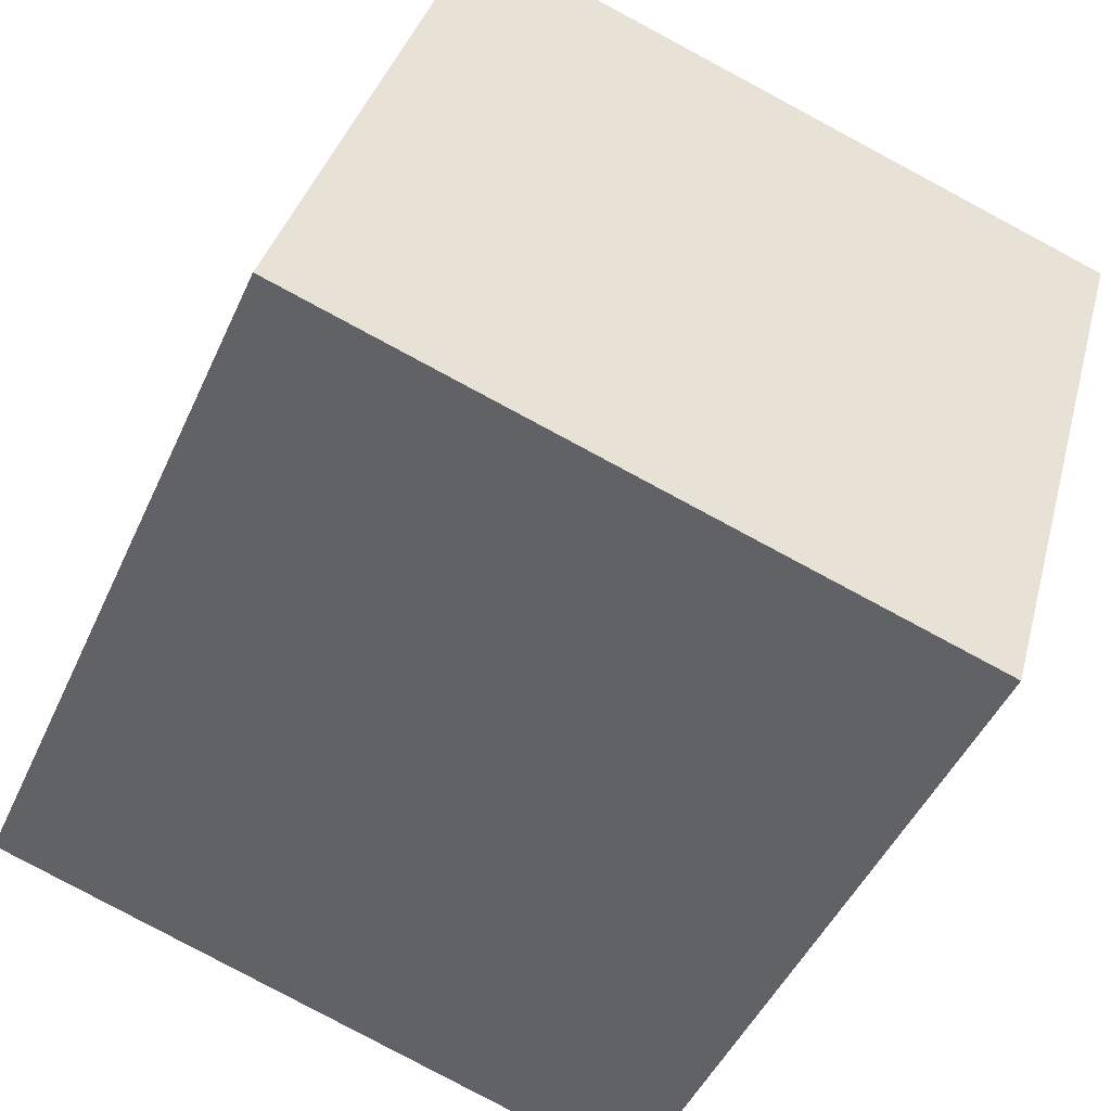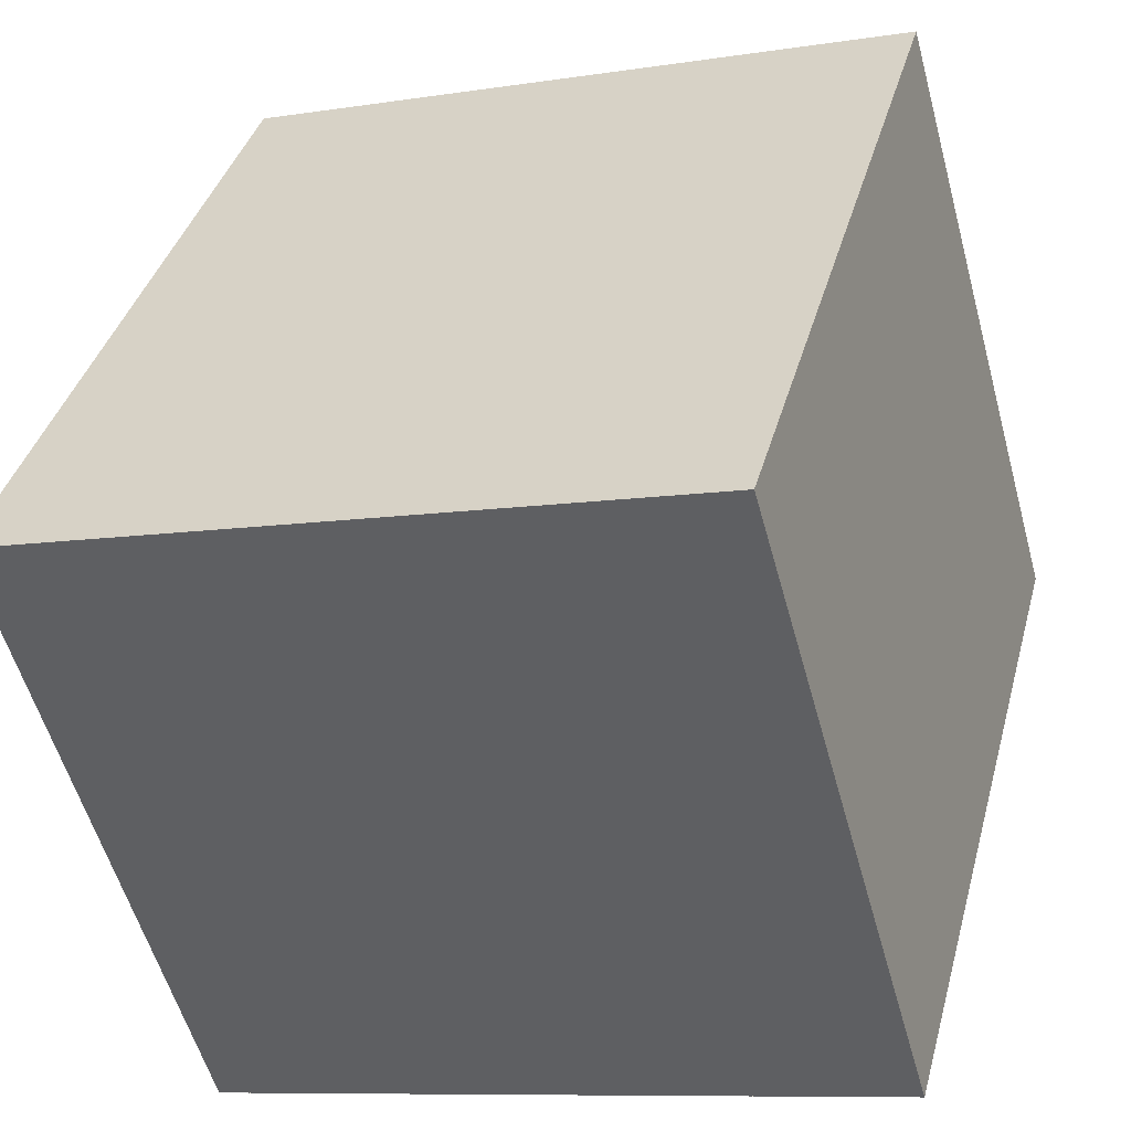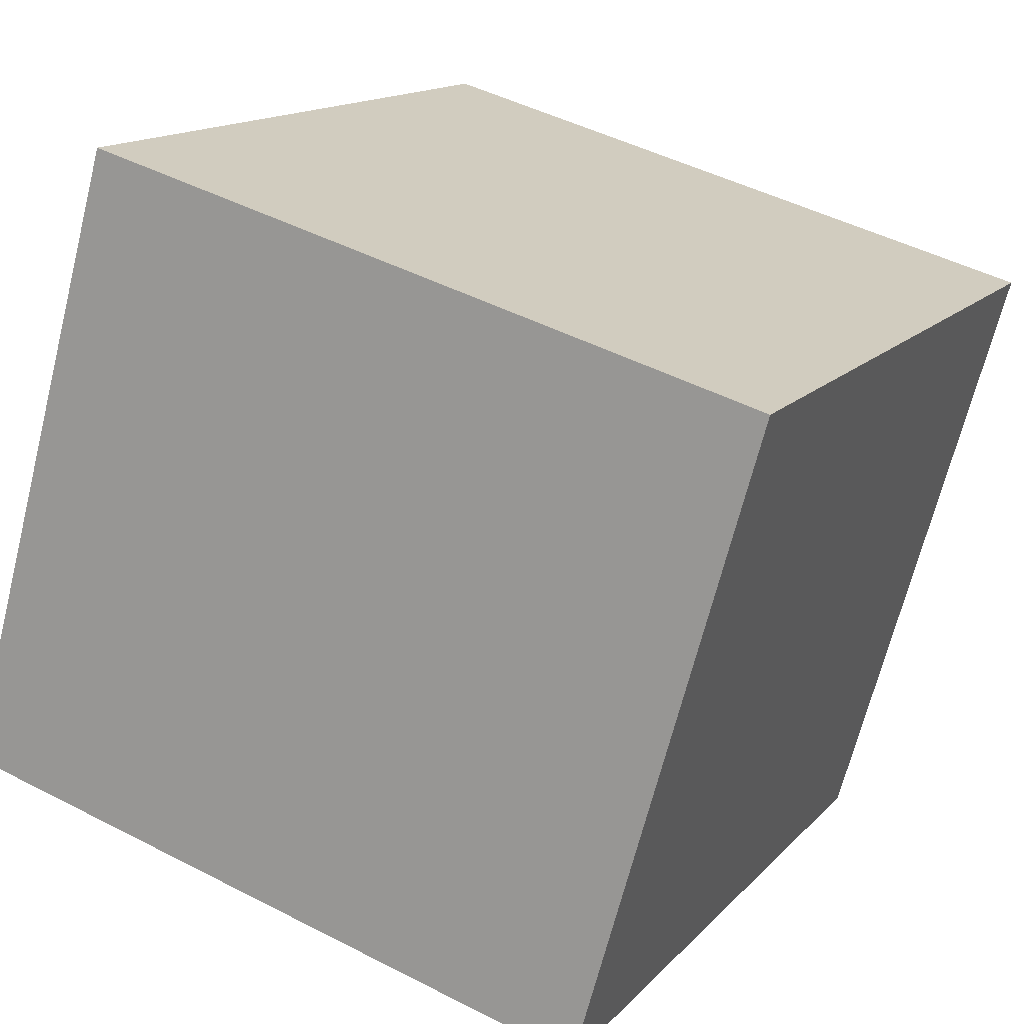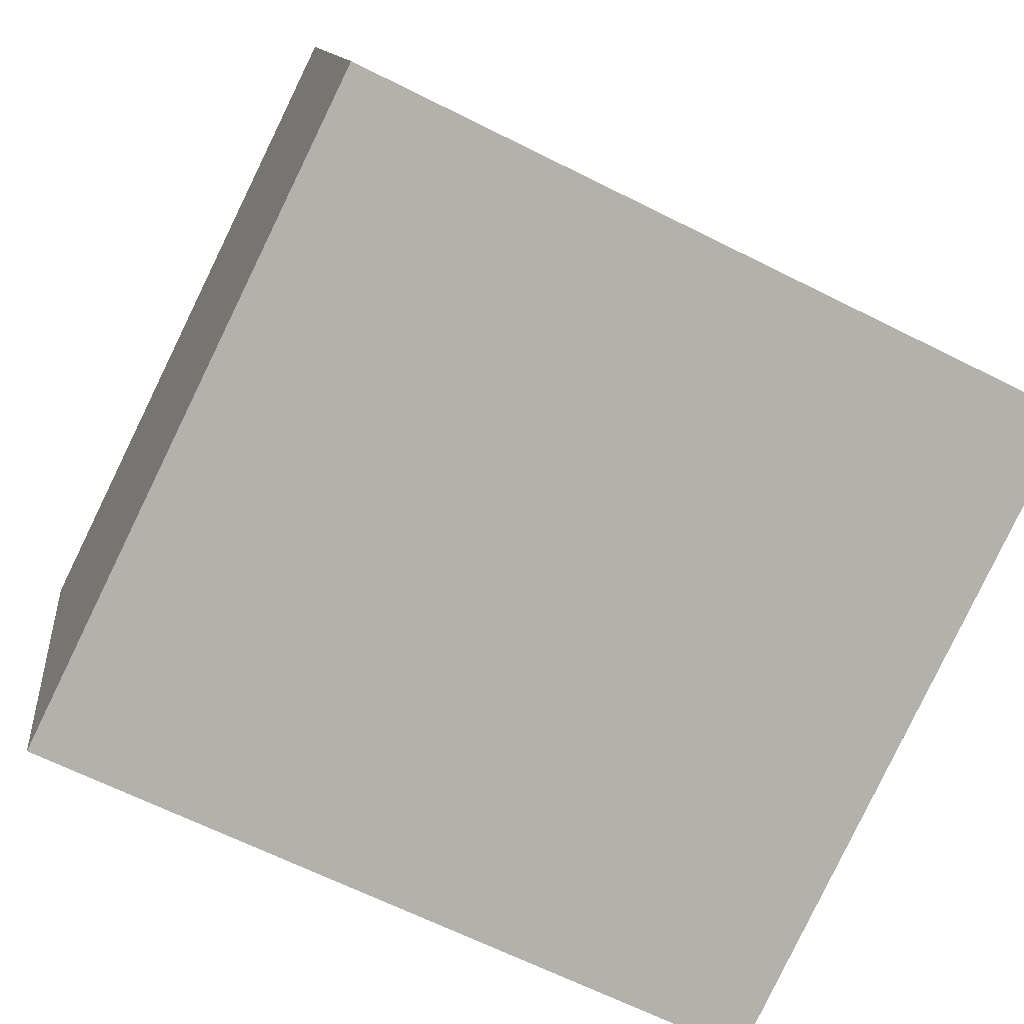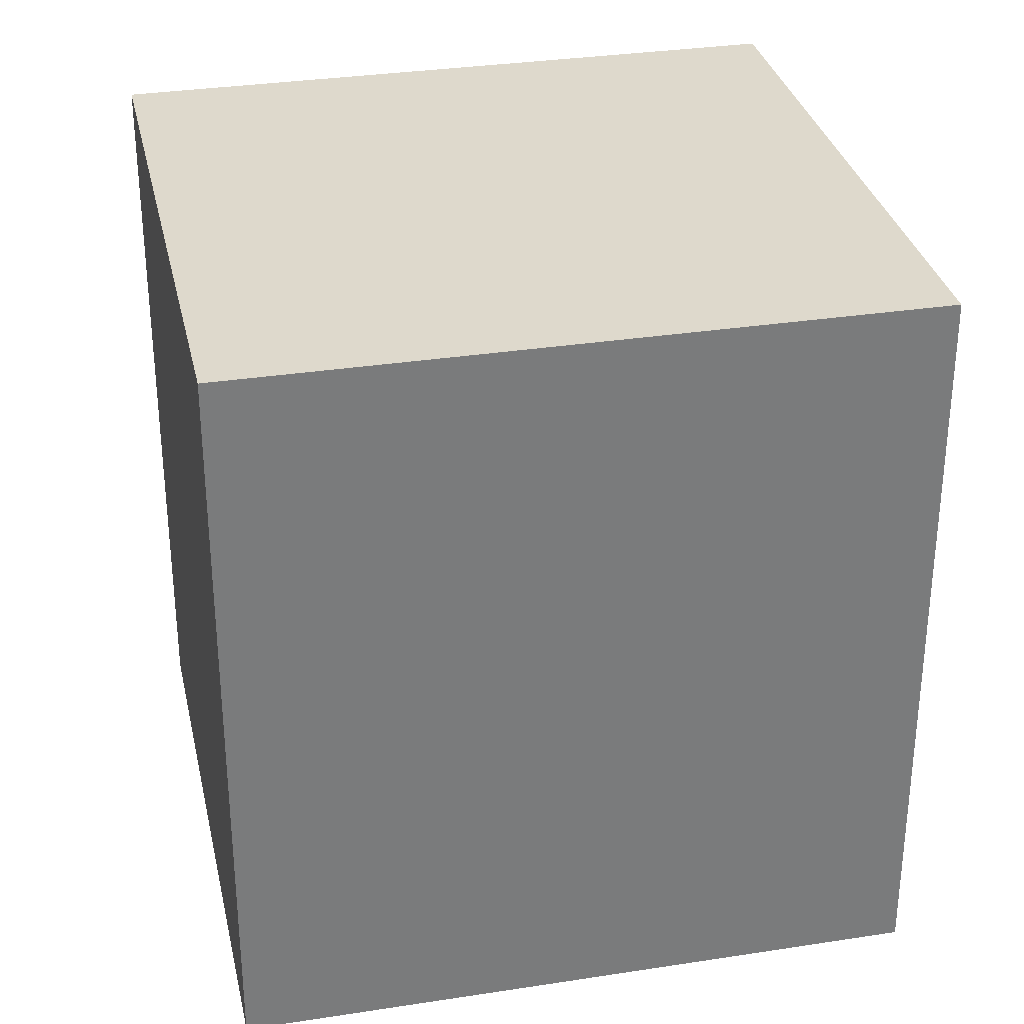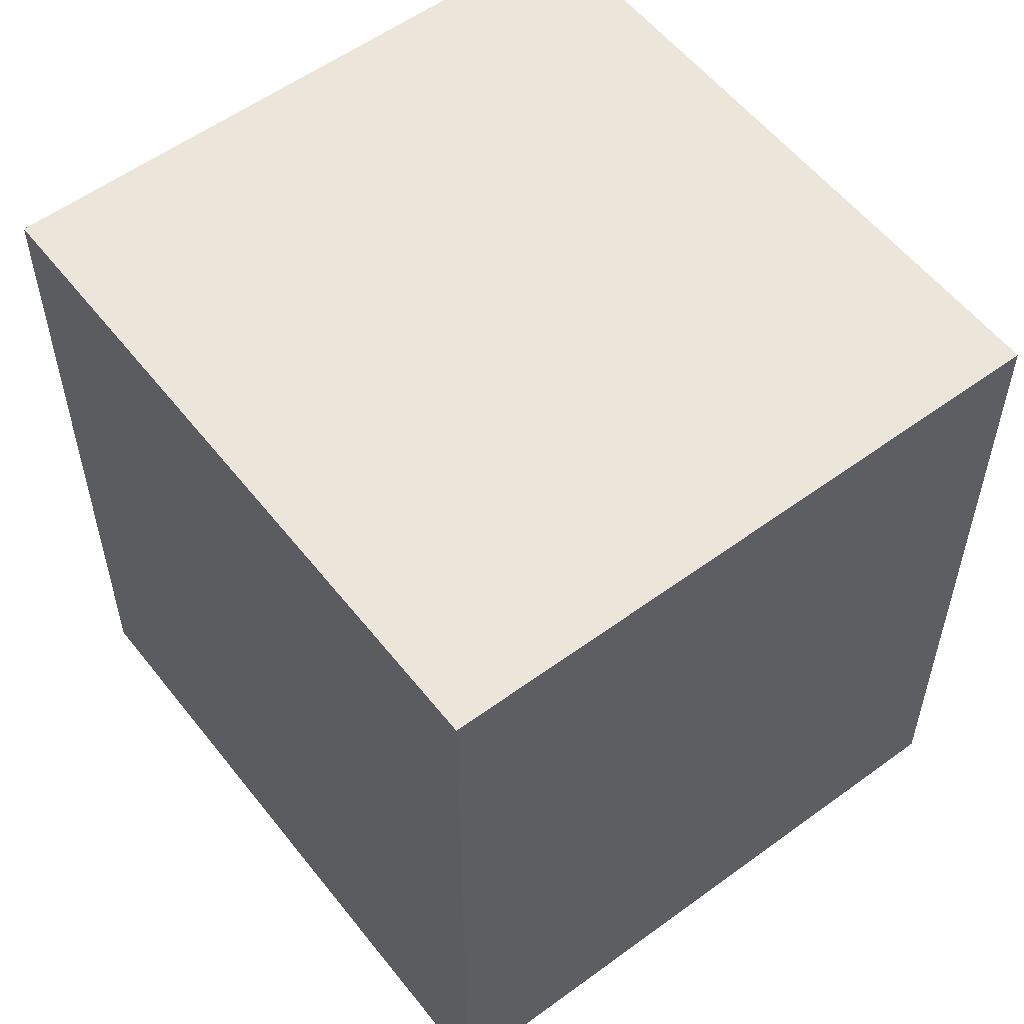
<metadata>
{"format":"obj","ext":"obj","renderer":"f3d","projection":"perspective","resolution":1024,"background":"white","views":[{"elev":-46.7,"azim":156.5,"up":"+Z"},{"elev":38.3,"azim":14.8,"up":"+Z"},{"elev":14.5,"azim":-154.0,"up":"+Z"},{"elev":-64.4,"azim":63.0,"up":"+Z"},{"elev":32.0,"azim":-28.1,"up":"+Y"},{"elev":56.1,"azim":36.6,"up":"+Y"}]}
</metadata>
<code>
v  0.61 2.572 -2.15
v  2.899 2.572 -1.501
v  1.447 2.572 -1.913
v  2.691 2.572 -0.769
v  0.306 2.572 -1.079
v  2.289 2.572 0.649
v  0 2.572 1.575e-16
v  2.899 9.191e-17 -1.501
v  2.691 4.709e-17 -0.769
v  2.289 -3.974e-17 0.649
v  0.61 1.317e-16 -2.15
v  1.447 1.171e-16 -1.913
v  0 0 0
v  0.306 6.607e-17 -1.079
g defaultobject
f 1 2 3
f 2 1 4
f 4 1 5
f 4 5 6
f 6 5 7
f 4 8 2
f 8 4 6
f 8 6 9
f 9 6 10
f 8 3 2
f 3 8 1
f 1 8 11
f 11 8 12
f 11 5 1
f 5 11 7
f 7 11 13
f 13 11 14
f 13 6 7
f 6 13 10
f 12 14 11
f 14 12 13
f 13 12 8
f 13 8 9
f 13 9 10

</code>
